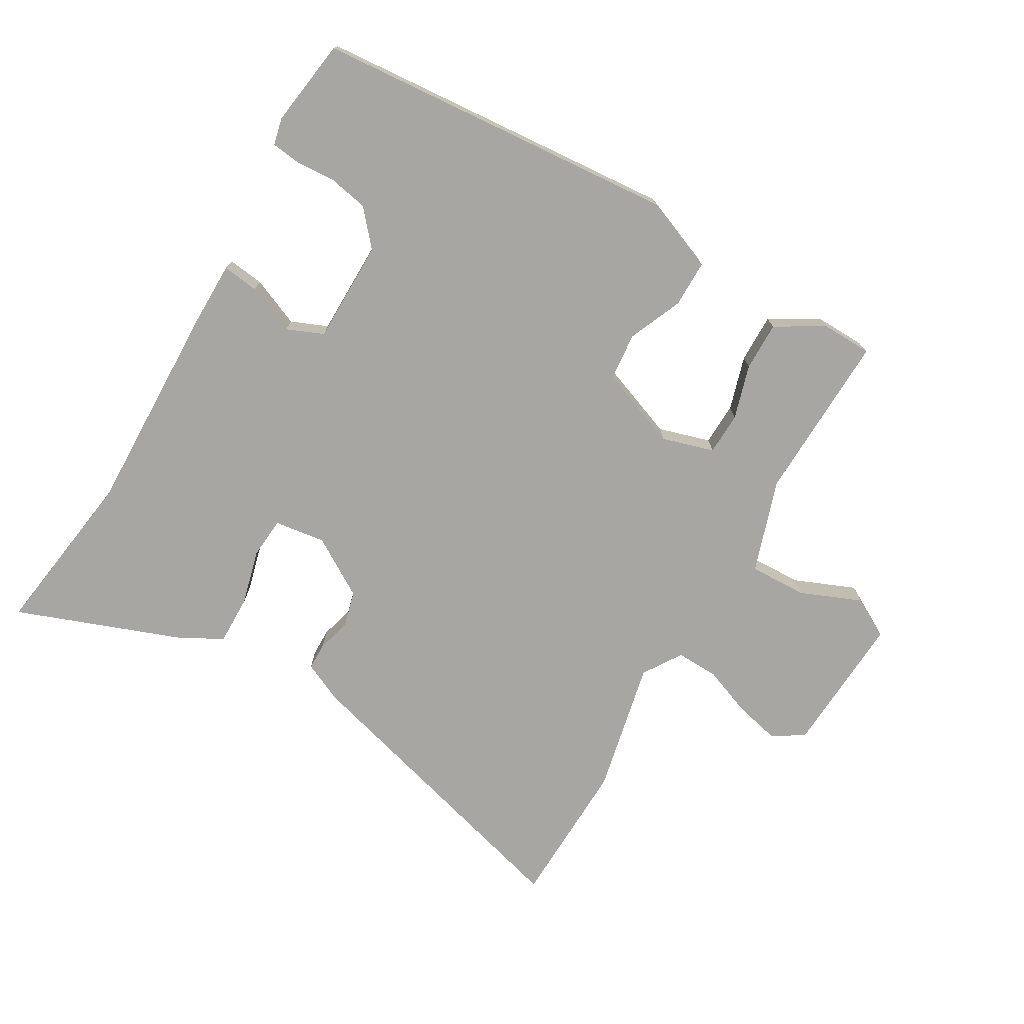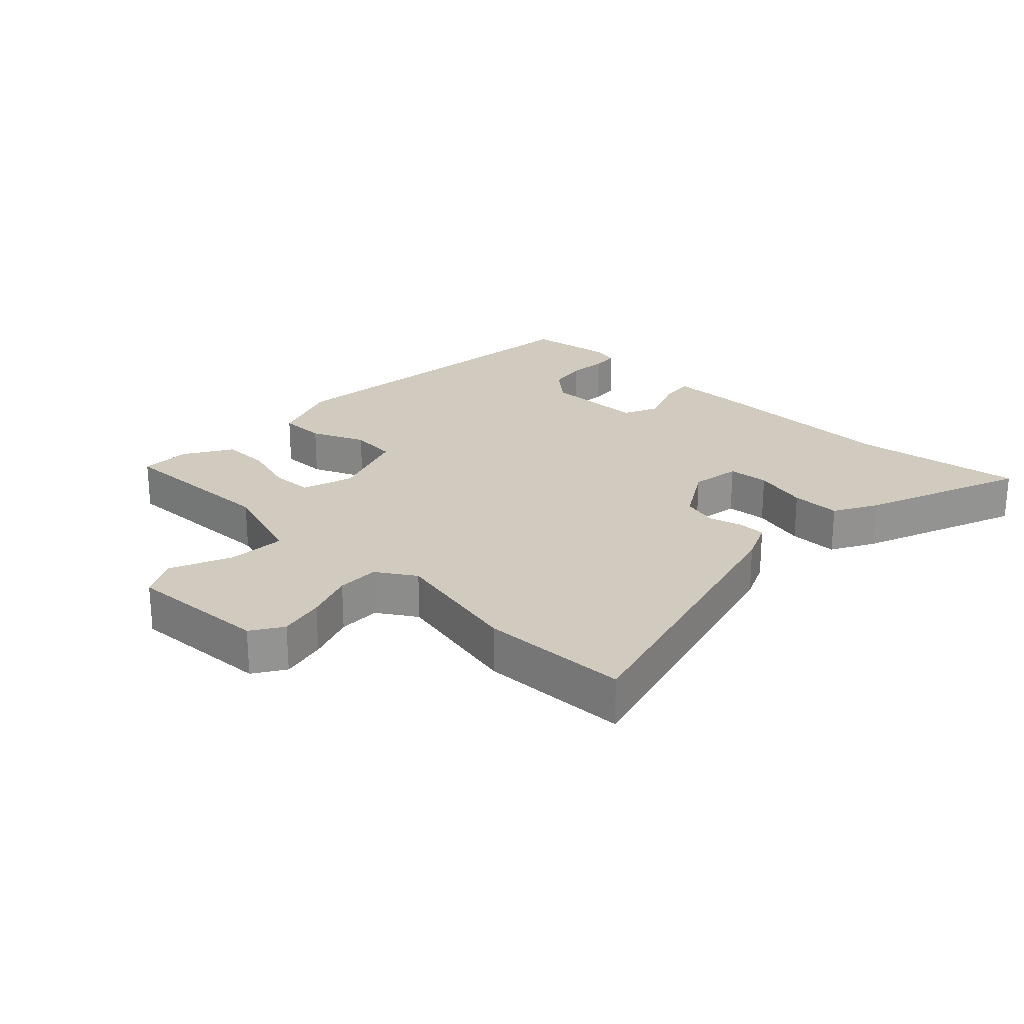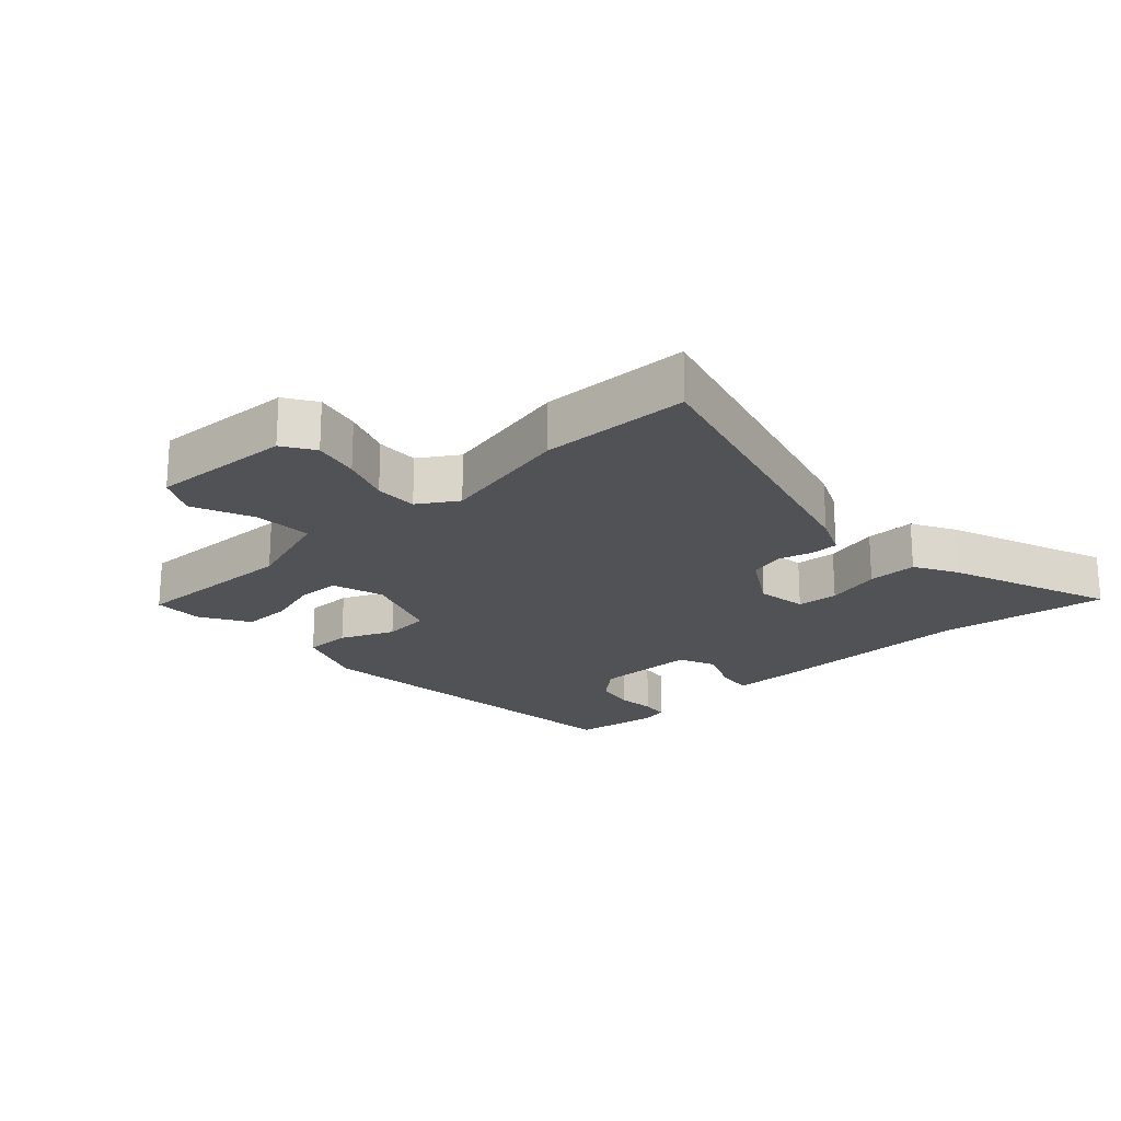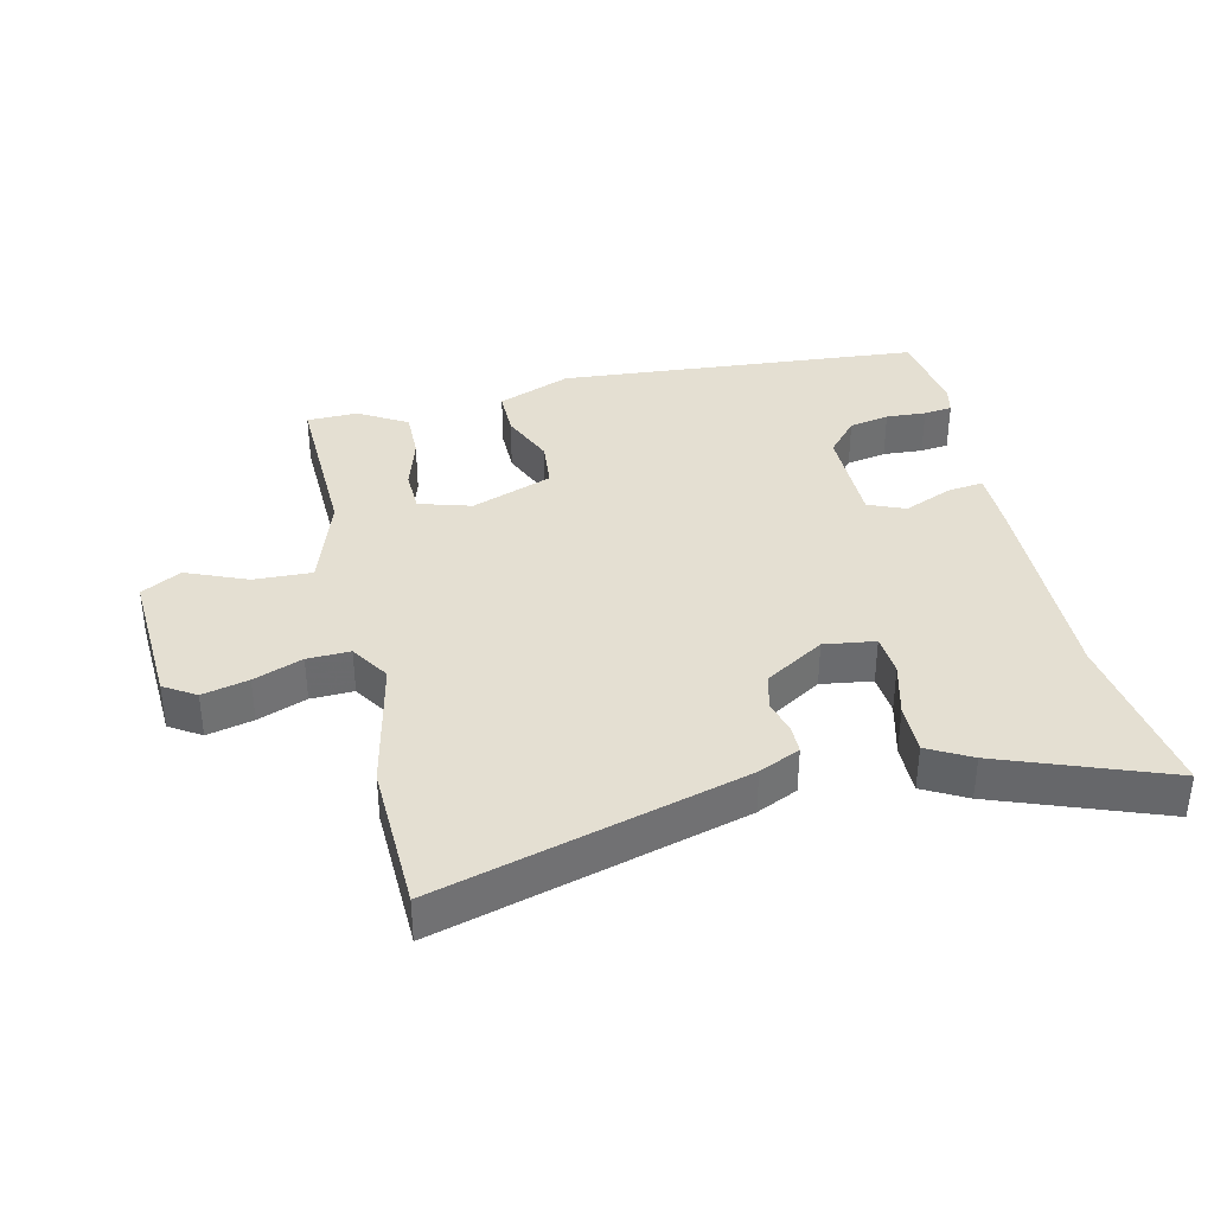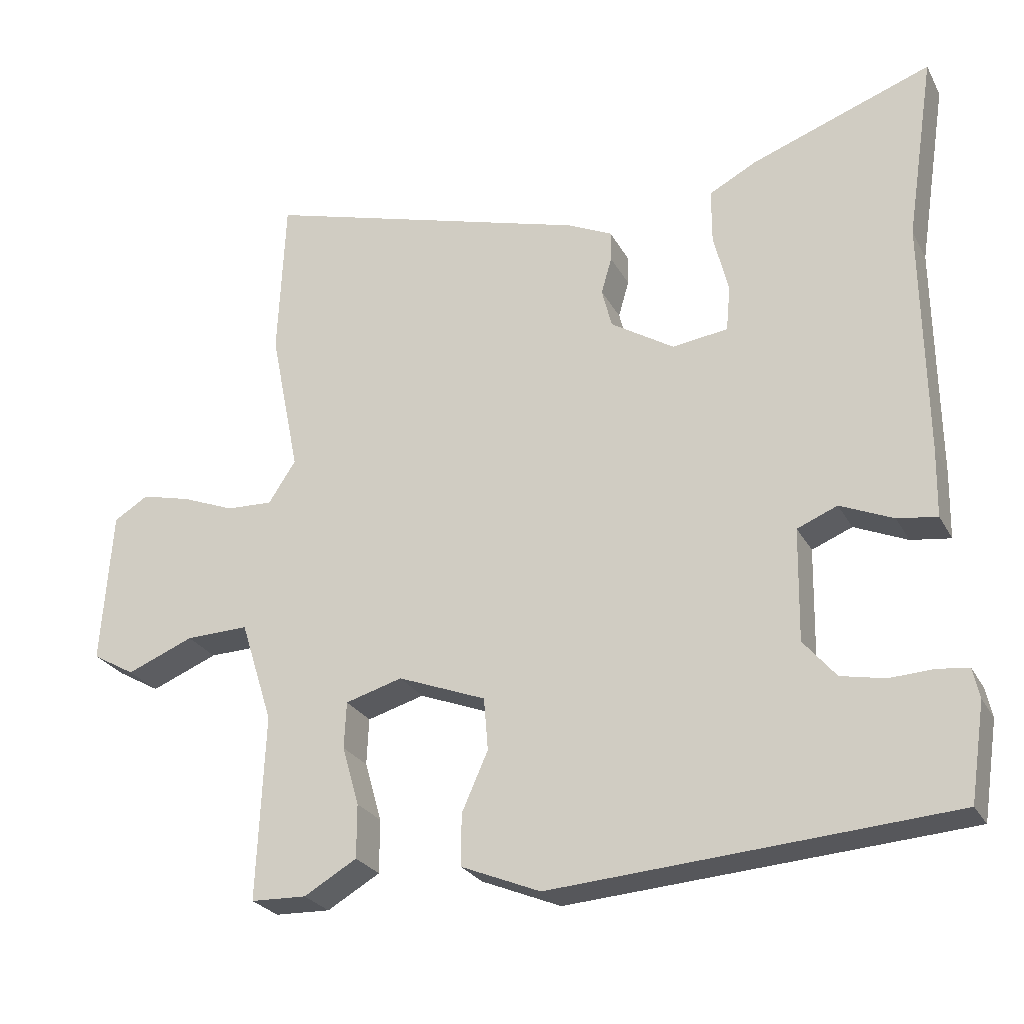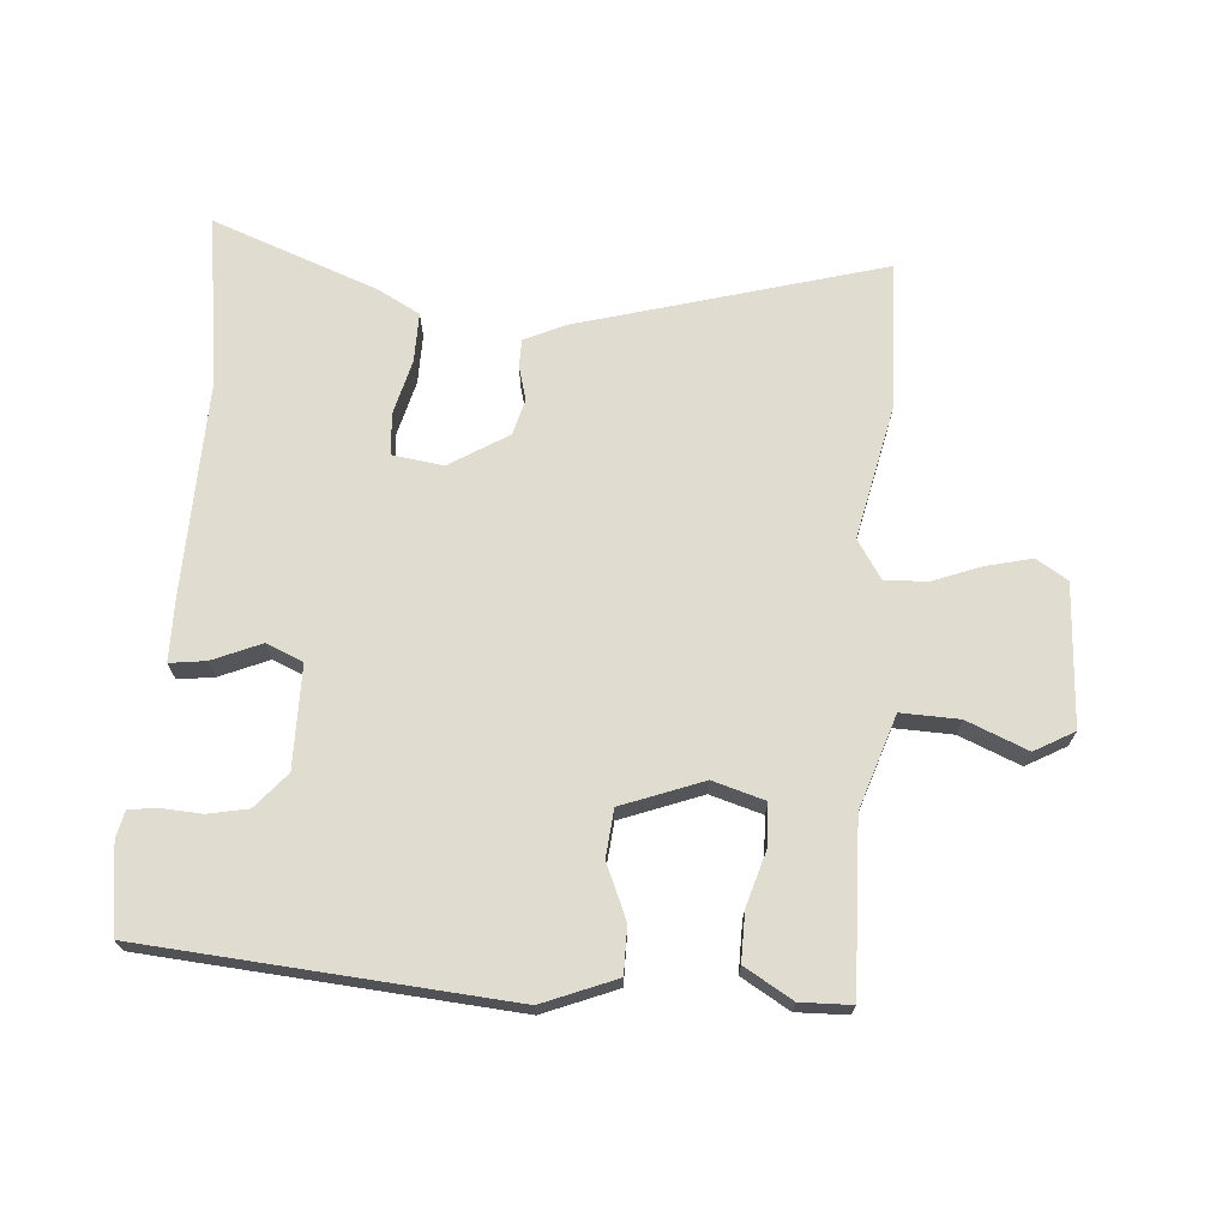
<metadata>
{"format":"obj","ext":"obj","renderer":"f3d","projection":"perspective","resolution":1024,"background":"white","views":[{"elev":-74.2,"azim":150.6,"up":"+Y"},{"elev":23.5,"azim":-44.9,"up":"+Y"},{"elev":-20.7,"azim":-46.0,"up":"+Y"},{"elev":36.9,"azim":-12.2,"up":"+Y"},{"elev":-26.1,"azim":23.0,"up":"+Z"},{"elev":69.7,"azim":-175.0,"up":"+Y"}]}
</metadata>
<code>
v -0.506 0.07 0.367
v -0.496 0.07 0.597
v -0.027 0.07 0.459
v 0.036 0.07 0.429
v 0.036 0.07 0.386
v 0.021 0.07 0.334
v 0.035 0.07 0.278
v 0.125 0.07 0.221
v 0.204 0.07 0.231
v 0.21 0.07 0.295
v 0.189 0.07 0.381
v 0.189 0.07 0.458
v 0.256 0.07 0.493
v 0.513 0.07 0.585
v 0.472 0.07 0.322
v 0.476 0.07 -0.012
v 0.474 0.07 -0.108
v 0.418 0.07 -0.1
v 0.343 0.07 -0.067
v 0.286 0.07 -0.09
v 0.283 0.07 -0.249
v 0.329 0.07 -0.304
v 0.391 0.07 -0.317
v 0.453 0.07 -0.314
v 0.497 0.07 -0.32
v 0.506 0.07 -0.362
v 0.485 0.07 -0.498
v -0.078 0.07 -0.536
v -0.191 0.07 -0.489
v -0.19 0.07 -0.416
v -0.153 0.07 -0.333
v -0.159 0.07 -0.259
v -0.284 0.07 -0.21
v -0.365 0.07 -0.233
v -0.368 0.07 -0.299
v -0.344 0.07 -0.383
v -0.344 0.07 -0.459
v -0.419 0.07 -0.502
v -0.498 0.07 -0.499
v -0.487 0.07 -0.237
v -0.533 0.07 -0.092
v -0.623 0.07 -0.094
v -0.718 0.07 -0.132
v -0.779 0.07 -0.097
v -0.764 0.07 0.122
v -0.715 0.07 0.152
v -0.644 0.07 0.134
v -0.569 0.07 0.104
v -0.503 0.07 0.101
v -0.464 0.07 0.16
v -0.506 0 0.367
v -0.496 0 0.597
v -0.027 0 0.459
v 0.036 0 0.429
v 0.036 0 0.386
v 0.021 0 0.334
v 0.035 0 0.278
v 0.125 0 0.221
v 0.204 0 0.231
v 0.21 0 0.295
v 0.189 0 0.381
v 0.189 0 0.458
v 0.256 0 0.493
v 0.513 0 0.585
v 0.472 0 0.322
v 0.476 0 -0.012
v 0.474 0 -0.108
v 0.418 0 -0.1
v 0.343 0 -0.067
v 0.286 0 -0.09
v 0.283 0 -0.249
v 0.329 0 -0.304
v 0.391 0 -0.317
v 0.453 0 -0.314
v 0.497 0 -0.32
v 0.506 0 -0.362
v 0.485 0 -0.498
v -0.078 0 -0.536
v -0.191 0 -0.489
v -0.19 0 -0.416
v -0.153 0 -0.333
v -0.159 0 -0.259
v -0.284 0 -0.21
v -0.365 0 -0.233
v -0.368 0 -0.299
v -0.344 0 -0.383
v -0.344 0 -0.459
v -0.419 0 -0.502
v -0.498 0 -0.499
v -0.487 0 -0.237
v -0.533 0 -0.092
v -0.623 0 -0.094
v -0.718 0 -0.132
v -0.779 0 -0.097
v -0.764 0 0.122
v -0.715 0 0.152
v -0.644 0 0.134
v -0.569 0 0.104
v -0.503 0 0.101
v -0.464 0 0.16
f 46 47 48
f 45 46 48
f 44 45 48
f 43 44 48
f 42 43 48
f 41 42 48 49
f 40 41 49 50
f 38 39 40
f 37 38 40
f 36 37 40
f 35 36 40
f 34 35 40 50
f 29 30 31
f 28 29 31
f 27 28 31
f 26 27 31
f 25 26 31
f 23 24 25
f 23 25 31
f 22 23 31 32
f 17 18 19
f 16 17 19
f 15 16 19
f 14 15 19
f 13 14 19
f 12 13 19
f 11 12 19
f 10 11 19
f 9 10 19 20
f 8 9 20 21
f 4 5 6
f 3 4 6
f 2 3 6
f 1 2 6
f 50 1 6
f 34 50 6
f 33 34 6
f 21 22 32 33
f 7 8 21 33
f 6 7 33
f 98 97 96
f 98 96 95
f 98 95 94
f 98 94 93
f 98 93 92
f 99 98 92 91
f 100 99 91 90
f 90 89 88
f 90 88 87
f 90 87 86
f 90 86 85
f 100 90 85 84
f 81 80 79
f 81 79 78
f 81 78 77
f 81 77 76
f 81 76 75
f 75 74 73
f 81 75 73
f 82 81 73 72
f 69 68 67
f 69 67 66
f 69 66 65
f 69 65 64
f 69 64 63
f 69 63 62
f 69 62 61
f 69 61 60
f 70 69 60 59
f 71 70 59 58
f 56 55 54
f 56 54 53
f 56 53 52
f 56 52 51
f 56 51 100
f 56 100 84
f 56 84 83
f 83 82 72 71
f 83 71 58 57
f 83 57 56
f 1 51 52 2
f 2 52 53 3
f 3 53 54 4
f 4 54 55 5
f 5 55 56 6
f 6 56 57 7
f 7 57 58 8
f 8 58 59 9
f 9 59 60 10
f 10 60 61 11
f 11 61 62 12
f 12 62 63 13
f 13 63 64 14
f 14 64 65 15
f 15 65 66 16
f 16 66 67 17
f 17 67 68 18
f 18 68 69 19
f 19 69 70 20
f 20 70 71 21
f 21 71 72 22
f 22 72 73 23
f 23 73 74 24
f 24 74 75 25
f 25 75 76 26
f 26 76 77 27
f 27 77 78 28
f 28 78 79 29
f 29 79 80 30
f 30 80 81 31
f 31 81 82 32
f 32 82 83 33
f 33 83 84 34
f 34 84 85 35
f 35 85 86 36
f 36 86 87 37
f 37 87 88 38
f 38 88 89 39
f 39 89 90 40
f 40 90 91 41
f 41 91 92 42
f 42 92 93 43
f 43 93 94 44
f 44 94 95 45
f 45 95 96 46
f 46 96 97 47
f 47 97 98 48
f 48 98 99 49
f 49 99 100 50
f 50 100 51 1

</code>
